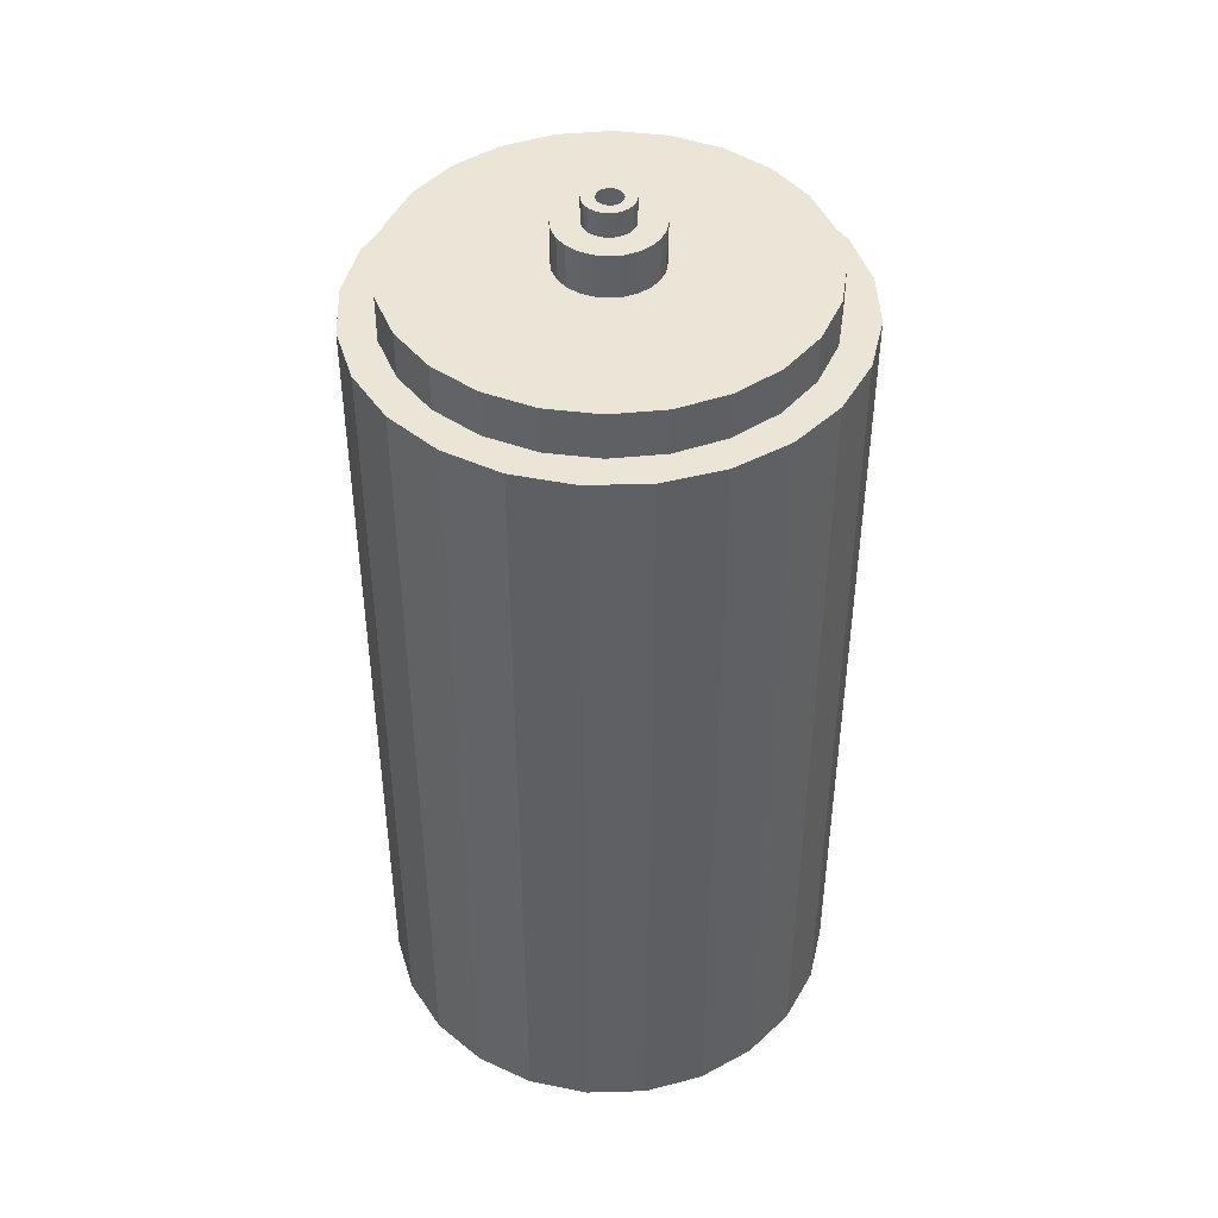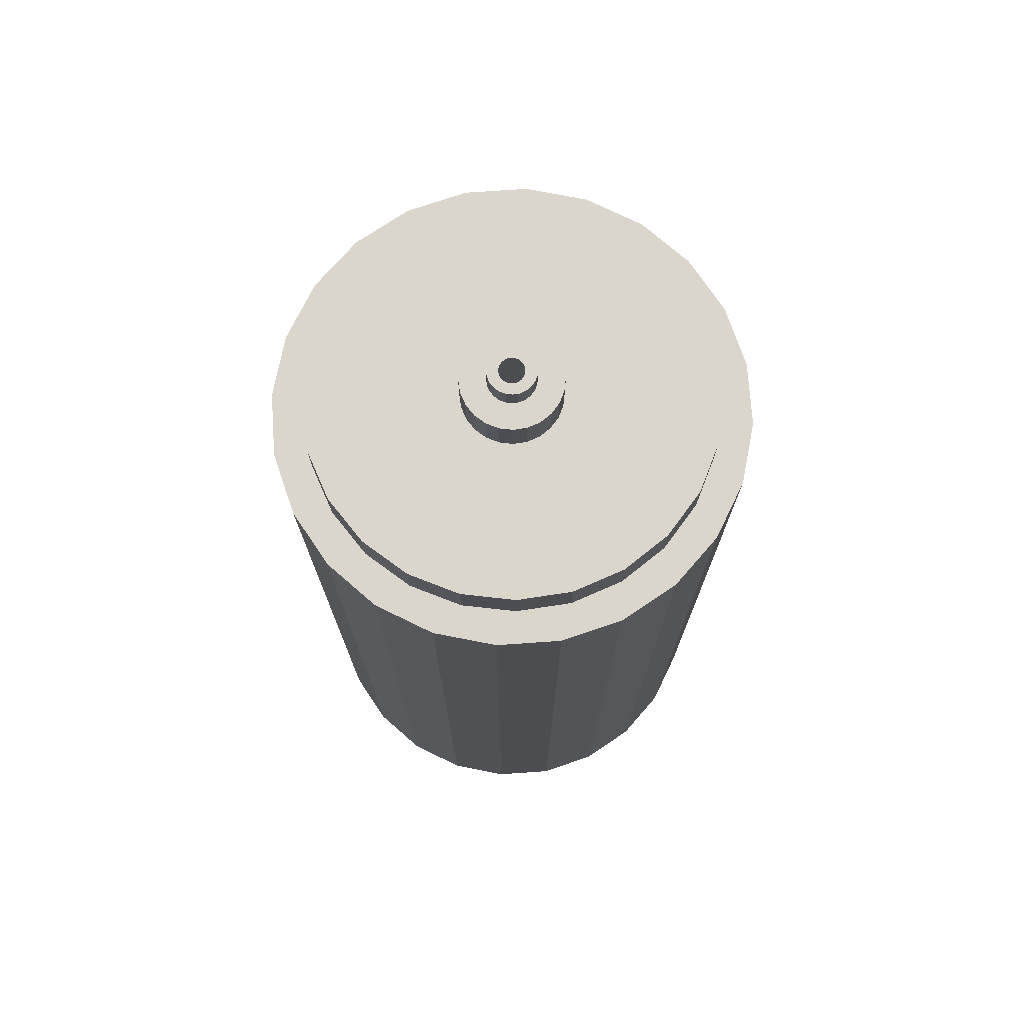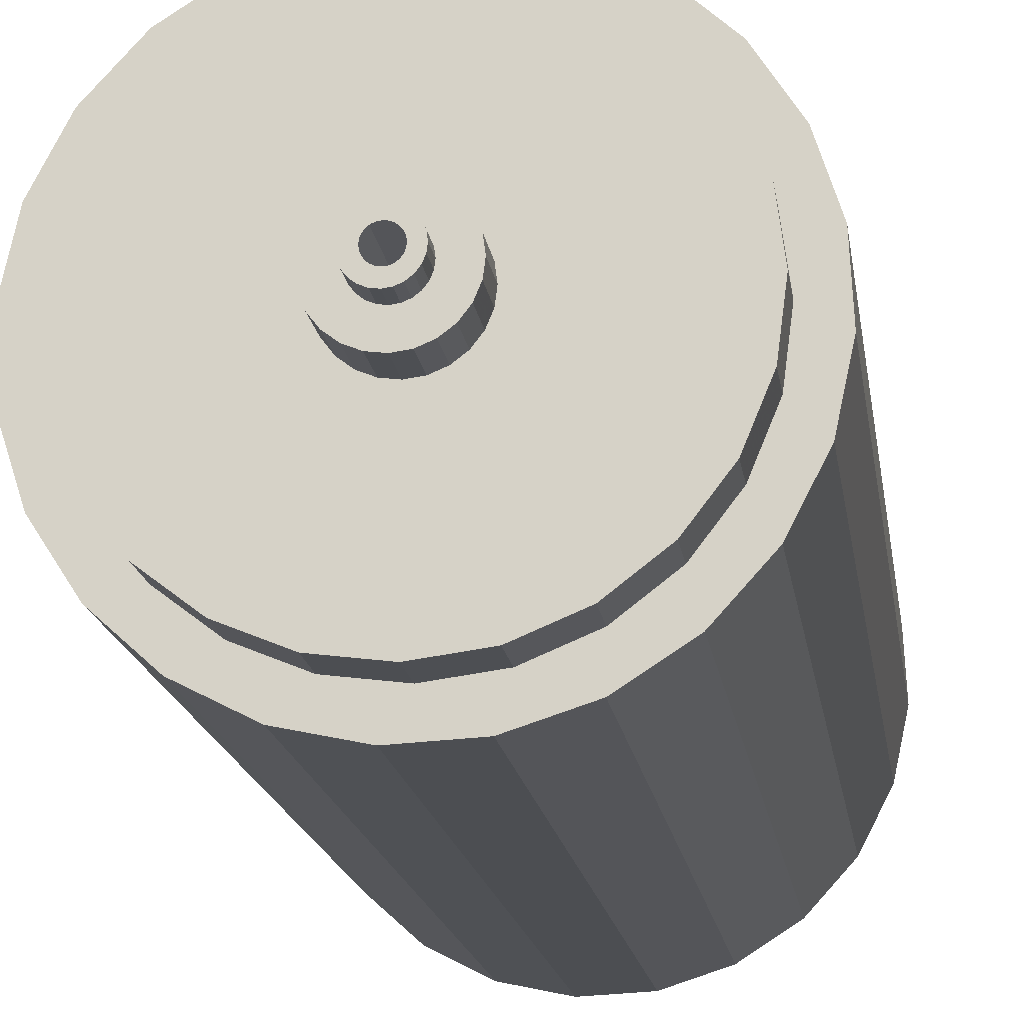
<metadata>
{"format":"obj","ext":"obj","renderer":"f3d","projection":"perspective","resolution":1024,"background":"white","views":[{"elev":44.4,"azim":-134.1,"up":"+Y"},{"elev":74.1,"azim":-61.2,"up":"+Y"},{"elev":-16.7,"azim":-172.0,"up":"+Z"}]}
</metadata>
<code>
o mesh2_mesh2-geometry
o mesh1_mesh1-geometry
v -0.08606 -0.4109 0.1507
v -0.1152 -0.4109 0.1661
v -0.1543 -0.4109 0.1307
v -0.08606 -0.4109 0.1811
v -0.1543 0.3144 0.1307
v 0.1307 -0.4109 0.1543
v -0.1152 0.3144 0.1661
v -0.1828 -0.4109 0.08628
v 0.1661 -0.4109 0.1152
v 0.08628 -0.4109 0.1828
v -0.06827 0.3144 0.1903
v -0.0868 0.3144 0.1504
v -0.1828 0.3144 0.08628
v 0.1661 0.3144 0.1152
v 0.08628 0.3144 0.1828
v -0.06827 -0.4109 0.1903
v -0.04493 0.3144 0.1677
v -0.1228 0.3144 0.1228
v -0.1504 0.3144 0.08681
v -0.1989 -0.4109 0.03602
v 0.1903 -0.4109 0.06827
v 0.1307 0.3144 0.1543
v 0.1903 0.3144 0.06827
v 0.03602 0.3144 0.1989
v 0.03602 -0.4109 0.1989
v -0.01669 -0.4109 0.2015
v 3.99e-07 0.3144 0.1736
v -0.1228 0.3538 0.1228
v -0.0868 0.3538 0.1504
v -0.1677 0.3144 0.04493
v -0.1989 0.3144 0.03602
v 0.1228 0.3144 0.1228
v 0.1504 0.3144 0.08681
v 0.04493 0.3144 0.1677
v -0.01669 0.3144 0.2015
v -0.04493 0.3538 0.1677
v -0.1504 0.3538 0.08681
v -0.2015 -0.4109 -0.01669
v 0.2015 -0.4109 0.01669
v 0.2015 0.3144 0.01669
v 0.08681 0.3144 0.1504
v 0.1677 0.3144 0.04493
v 3.99e-07 0.3538 0.1736
v 0.08681 0.3538 0.1504
v 0.04493 0.3538 0.1677
v -0.1736 0.3144 -4.061e-07
v -0.1677 0.3538 0.04493
v -0.2015 0.3144 -0.01669
v 0.1504 0.3538 0.08681
v 0.1677 0.3538 0.04493
v 0.1228 0.3538 0.1228
v -0.1903 -0.4109 -0.06827
v 0.1989 -0.4109 -0.03602
v 0.1989 0.3144 -0.03602
v 0.1736 0.3144 -4.061e-07
v 0.1736 0.3538 -4.061e-07
v -0.1677 0.3144 -0.04493
v -0.1736 0.3538 -4.061e-07
v -0.1903 0.3144 -0.06827
v 0.04321 0.3538 -4.061e-07
v -0.04174 0.3538 0.01118
v 3.99e-07 0.3538 0.04321
v -0.1661 -0.4109 -0.1152
v 0.1828 -0.4109 -0.08628
v 0.1828 0.3144 -0.08628
v 0.1677 0.3144 -0.04493
v 0.1677 0.3538 -0.04493
v 0.04174 0.3538 -0.01118
v 0.04174 0.3538 0.01118
v -0.1504 0.3144 -0.08681
v -0.1677 0.3538 -0.04493
v -0.04321 0.3538 -4.061e-07
v -0.03742 0.3538 0.0216
v -0.01118 0.3538 0.04174
v 0.01118 0.3538 0.04174
v -0.1661 0.3144 -0.1152
v 0.01118 0.3538 -0.04174
v 0.03742 0.3538 -0.0216
v 0.04321 0.39 -4.061e-07
v 0.03742 0.3538 0.0216
v 0.04174 0.39 0.01118
v -0.01118 0.3538 -0.04174
v -0.04174 0.3538 -0.01118
v -0.04321 0.39 -4.061e-07
v -0.04174 0.39 0.01118
v -0.03055 0.3538 0.03055
v -0.0216 0.3538 0.03742
v 3.99e-07 0.39 0.04321
v 0.0216 0.3538 0.03742
v 0.01118 0.39 0.04174
v -0.1307 -0.4109 -0.1543
v 0.1543 -0.4109 -0.1307
v 0.1543 0.3144 -0.1307
v 0.1504 0.3144 -0.08681
v 0.1504 0.3538 -0.08681
v 3.99e-07 0.3538 -0.04321
v 0.0216 0.3538 -0.03742
v 0.03055 0.3538 -0.03055
v 0.04174 0.39 -0.01118
v 0.03055 0.3538 0.03055
v 0.03742 0.39 0.0216
v -0.1228 0.3144 -0.1228
v -0.1504 0.3538 -0.08681
v -0.0216 0.3538 -0.03742
v -0.03742 0.3538 -0.0216
v -0.04174 0.39 -0.01118
v -0.03742 0.39 0.0216
v -0.01118 0.39 0.04174
v 0.0216 0.39 0.03742
v -0.1307 0.3144 -0.1543
v 0.1228 0.3144 -0.1228
v 3.99e-07 0.39 -0.04321
v 0.01118 0.39 -0.04174
v 0.03742 0.39 -0.0216
v 0.01804 0.39 -0.01042
v 0.02083 0.39 -4.061e-07
v 0.03055 0.39 0.03055
v 0.01473 0.39 0.01473
v -0.0868 0.3144 -0.1504
v -0.01118 0.39 -0.04174
v -0.0216 0.39 -0.03742
v -0.03055 0.3538 -0.03055
v -0.03742 0.39 -0.0216
v -0.02012 0.39 0.005392
v -0.01804 0.39 -0.01042
v -0.01473 0.39 0.01473
v -0.03055 0.39 0.03055
v -0.0216 0.39 0.03742
v -0.08628 0.3144 -0.1828
v 0.1152 -0.4109 -0.1661
v 0.08681 0.3144 -0.1504
v 0.1228 0.3538 -0.1228
v -0.1228 0.3538 -0.1228
v 0.0216 0.39 -0.03742
v 0.03055 0.39 -0.03055
v 0.005392 0.39 -0.02012
v 0.01473 0.39 -0.01473
v 0.02012 0.39 -0.005392
v 0.02012 0.39 0.005392
v 0.01804 0.39 0.01042
v 0.01042 0.39 0.01804
v -0.0868 0.3538 -0.1504
v -0.03055 0.39 -0.03055
v -0.005392 0.39 -0.02012
v -0.02083 0.39 -4.061e-07
v -0.01804 0.39 0.01042
v -0.01473 0.39 -0.01473
v -0.02012 0.39 -0.005392
v -0.01042 0.39 0.01804
v -0.04493 0.3144 -0.1677
v -0.08628 -0.4109 -0.1828
v 0.1152 0.3144 -0.1661
v 3.99e-07 0.39 -0.02083
v 0.01042 0.39 -0.01804
v 0.01804 0.4109 -0.01042
v 0.02012 0.4109 -0.005392
v 0.02083 0.4109 -4.061e-07
v 0.02012 0.4109 0.005392
v 3.99e-07 0.39 0.02083
v 0.01473 0.4109 0.01473
v 0.005392 0.39 0.02012
v -0.04493 0.3538 -0.1677
v -0.01042 0.39 -0.01804
v -0.02083 0.4109 -4.061e-07
v -0.02012 0.4109 0.005392
v -0.01473 0.4109 -0.01473
v -0.01804 0.4109 -0.01042
v -0.01804 0.4109 0.01042
v -0.01042 0.4109 0.01804
v -0.005392 0.39 0.02012
v -0.03602 0.3144 -0.1989
v 3.99e-07 0.3144 -0.1736
v -0.08606 -0.4109 -0.1829
v 0.06827 -0.4109 -0.1903
v 0.04493 0.3144 -0.1677
v 0.08681 0.3538 -0.1504
v 3.99e-07 0.4109 -0.02083
v 0.005392 0.4109 -0.02012
v 0.01042 0.4109 -0.01804
v 0.01473 0.4109 -0.01473
v 0.01804 0.4109 0.01042
v 0.01042 0.4109 0.01804
v -0.005392 0.4109 -0.02012
v -0.01042 0.4109 -0.01804
v -0.02012 0.4109 -0.005392
v -0.01473 0.4109 0.01473
v -0.005392 0.4109 0.02012
v 3.99e-07 0.3538 -0.1736
v 0.06827 0.3144 -0.1903
v 0.002049 0.4109 -0.01022
v 0.008609 0.4109 -0.005189
v 0.01006 0.4109 0.0002122
v 0.008609 0.4109 0.005613
v 3.99e-07 0.4109 0.02083
v 0.005392 0.4109 0.02012
v 0.002049 0.4109 0.01065
v 0.04493 0.3538 -0.1677
v -0.01155 0.4109 0.0002122
v -0.0101 0.4109 -0.005189
v -0.0101 0.4109 0.005613
v -0.0007471 0.4109 -0.01059
v -0.003543 0.4109 -0.01022
v -0.003543 0.4109 0.01065
v -0.03602 -0.4109 -0.1989
v 0.01669 0.3144 -0.2015
v 0.01669 -0.4109 -0.2015
v 0.004655 0.4109 -0.009143
v 0.006891 0.4109 -0.007426
v 0.009687 0.4109 -0.002584
v 0.009687 0.4109 0.003008
v 0.006891 0.4109 0.007851
v 0.004655 0.4109 0.009567
v -0.0007471 0.4109 0.01101
v -0.01118 0.4109 -0.002584
v -0.01118 0.4109 0.003008
v -0.008386 0.4109 -0.007426
v -0.008386 0.4109 0.007851
v -0.006148 0.4109 -0.009143
v -0.006148 0.4109 0.009567
f 1 2 3
f 2 1 4
f 3 2 1
f 4 1 2
f 3 6 1
f 1 6 3
f 1 6 4
f 4 6 1
f 3 9 6
f 6 9 3
f 4 6 10
f 10 6 4
f 12 5 7
f 8 9 3
f 3 9 8
f 4 10 16
f 16 10 4
f 17 7 11
f 18 5 12
f 12 7 17
f 19 13 5
f 8 21 9
f 9 21 8
f 16 10 25
f 25 10 16
f 17 11 27
f 19 5 18
f 30 13 19
f 20 21 8
f 8 21 20
f 14 32 22
f 23 33 14
f 22 34 15
f 15 11 24
f 16 25 26
f 26 25 16
f 27 11 15
f 30 31 13
f 20 39 21
f 21 39 20
f 14 33 32
f 22 32 41
f 23 42 33
f 22 41 34
f 15 34 27
f 24 11 35
f 46 31 30
f 38 39 20
f 20 39 38
f 40 42 23
f 46 48 31
f 38 53 39
f 39 53 38
f 40 55 42
f 57 48 46
f 52 53 38
f 38 53 52
f 54 55 40
f 57 59 48
f 52 64 53
f 53 64 52
f 54 66 55
f 70 59 57
f 63 64 52
f 52 64 63
f 65 66 54
f 70 76 59
f 63 92 64
f 64 92 63
f 65 94 66
f 102 76 70
f 91 92 63
f 63 92 91
f 93 111 65
f 65 111 94
f 119 76 102
f 119 110 76
f 91 130 92
f 92 130 91
f 93 131 111
f 150 110 119
f 150 129 110
f 151 130 91
f 91 130 151
f 152 131 93
f 129 150 172
f 173 130 151
f 151 130 173
f 152 175 131
f 189 171 129
f 152 129 172
f 173 174 130
f 130 174 173
f 152 172 175
f 171 189 205
f 189 129 152
f 204 174 173
f 173 174 204
f 174 204 206
f 206 204 174
f 2 5 3
f 3 5 2
f 4 7 2
f 2 7 4
f 5 2 7
f 7 2 5
f 5 8 3
f 3 8 5
f 7 4 11
f 11 4 7
f 8 5 13
f 13 5 8
f 14 6 9
f 9 6 14
f 6 15 10
f 10 15 6
f 11 4 16
f 16 4 11
f 13 20 8
f 8 20 13
f 6 14 22
f 22 14 6
f 9 23 14
f 14 23 9
f 15 6 22
f 22 6 15
f 24 10 15
f 15 10 24
f 26 11 16
f 16 11 26
f 20 13 31
f 31 13 20
f 23 9 21
f 21 9 23
f 10 24 25
f 25 24 10
f 11 26 35
f 35 26 11
f 31 38 20
f 20 38 31
f 21 40 23
f 23 40 21
f 35 25 24
f 24 25 35
f 25 35 26
f 26 35 25
f 38 31 48
f 48 31 38
f 40 21 39
f 39 21 40
f 48 52 38
f 38 52 48
f 39 54 40
f 40 54 39
f 52 48 59
f 59 48 52
f 54 39 53
f 53 39 54
f 59 63 52
f 52 63 59
f 53 65 54
f 54 65 53
f 63 59 76
f 76 59 63
f 65 53 64
f 64 53 65
f 79 68 60
f 81 60 69
f 84 61 72
f 85 73 61
f 74 88 62
f 62 90 75
f 76 91 63
f 63 91 76
f 64 93 65
f 65 93 64
f 99 78 68
f 68 79 99
f 60 81 79
f 101 69 80
f 69 101 81
f 106 72 83
f 61 84 85
f 72 106 84
f 73 85 107
f 107 86 73
f 87 108 74
f 88 74 108
f 90 62 88
f 75 109 89
f 109 75 90
f 91 76 110
f 110 76 91
f 93 64 92
f 92 64 93
f 77 112 96
f 97 113 77
f 114 98 78
f 78 99 114
f 117 80 100
f 80 117 101
f 96 120 82
f 82 121 104
f 123 83 105
f 83 123 106
f 86 107 127
f 86 128 87
f 108 87 128
f 89 117 100
f 117 89 109
f 129 91 110
f 110 91 129
f 130 93 92
f 92 93 130
f 112 77 113
f 120 96 112
f 98 134 97
f 113 97 134
f 98 114 135
f 121 82 120
f 143 104 121
f 104 143 122
f 143 105 122
f 105 143 123
f 128 86 127
f 91 129 151
f 151 129 91
f 93 130 152
f 152 130 93
f 134 98 135
f 155 137 115
f 156 115 138
f 157 138 116
f 158 116 139
f 160 140 118
f 141 160 118
f 164 124 145
f 165 146 124
f 166 125 147
f 167 148 125
f 168 126 146
f 126 169 149
f 171 151 129
f 129 151 171
f 174 152 130
f 130 152 174
f 136 177 153
f 154 178 136
f 137 179 154
f 137 155 180
f 115 156 155
f 138 157 156
f 116 158 157
f 181 139 140
f 139 181 158
f 140 160 181
f 161 182 141
f 160 141 182
f 153 183 144
f 144 184 163
f 185 145 148
f 124 164 165
f 145 185 164
f 146 165 168
f 163 166 147
f 125 166 167
f 148 167 185
f 126 168 186
f 169 126 186
f 187 149 169
f 149 187 170
f 151 171 173
f 173 171 151
f 152 174 189
f 189 174 152
f 177 136 178
f 183 153 177
f 178 154 179
f 179 137 180
f 170 194 159
f 159 195 161
f 182 161 195
f 184 144 183
f 166 163 184
f 194 170 187
f 173 171 204
f 204 171 173
f 206 189 174
f 174 189 206
f 195 159 194
f 205 204 171
f 171 204 205
f 189 206 205
f 205 206 189
f 204 205 206
f 206 205 204
f 7 5 12
f 11 7 17
f 12 5 18
f 17 7 12
f 5 13 19
f 27 11 17
f 18 5 19
f 19 13 30
f 22 32 14
f 14 33 23
f 15 34 22
f 24 11 15
f 15 11 27
f 13 31 30
f 32 33 14
f 41 32 22
f 33 42 23
f 34 41 22
f 27 34 15
f 35 11 24
f 28 44 29
f 29 45 36
f 30 31 46
f 23 42 40
f 36 45 43
f 37 51 28
f 28 51 44
f 29 44 45
f 31 48 46
f 47 49 37
f 42 55 40
f 37 49 51
f 46 48 57
f 47 50 49
f 40 55 54
f 60 56 50
f 48 59 57
f 58 61 47
f 47 62 50
f 55 66 54
f 68 56 60
f 60 50 69
f 57 59 70
f 58 72 61
f 47 61 73
f 47 74 62
f 75 50 62
f 54 66 65
f 77 67 56
f 78 56 68
f 69 50 80
f 59 76 70
f 71 82 58
f 58 83 72
f 47 73 86
f 47 87 74
f 89 50 75
f 66 94 65
f 67 77 96
f 77 56 97
f 98 56 78
f 80 50 100
f 70 76 102
f 71 96 82
f 58 82 104
f 58 105 83
f 47 86 87
f 100 50 89
f 65 111 93
f 94 111 65
f 103 95 67
f 71 67 96
f 97 56 98
f 115 99 79
f 116 79 81
f 118 81 101
f 102 76 119
f 103 67 71
f 58 104 122
f 58 122 105
f 84 124 85
f 106 125 84
f 85 126 107
f 108 90 88
f 128 109 90
f 76 110 119
f 111 131 93
f 133 95 103
f 136 114 99
f 137 99 115
f 115 79 138
f 138 79 116
f 116 81 139
f 107 101 117
f 140 81 118
f 118 101 141
f 123 144 106
f 84 145 124
f 85 124 146
f 106 147 125
f 84 125 148
f 85 146 126
f 107 126 149
f 107 117 127
f 128 90 108
f 127 117 109
f 127 109 128
f 119 110 150
f 110 129 150
f 93 131 152
f 133 132 95
f 113 120 112
f 120 113 134
f 143 135 114
f 153 114 136
f 136 99 154
f 154 99 137
f 139 81 140
f 107 159 101
f 141 101 161
f 120 134 121
f 121 135 143
f 143 114 123
f 144 123 153
f 106 144 163
f 84 148 145
f 106 163 147
f 107 149 170
f 172 150 129
f 131 175 152
f 142 132 133
f 121 134 135
f 123 114 153
f 107 170 159
f 161 101 159
f 162 176 142
f 129 171 189
f 172 129 152
f 175 172 152
f 142 176 132
f 166 180 155
f 190 155 156
f 191 156 157
f 192 157 158
f 193 158 181
f 196 181 160
f 186 160 182
f 162 197 176
f 164 198 165
f 185 199 164
f 165 200 168
f 201 167 166
f 167 202 185
f 168 203 186
f 186 182 169
f 169 195 187
f 197 162 188
f 205 189 171
f 152 129 189
f 178 183 177
f 183 178 179
f 184 179 180
f 184 180 166
f 166 155 201
f 201 155 190
f 190 156 207
f 208 156 191
f 191 157 209
f 209 157 192
f 192 158 210
f 210 158 193
f 193 181 211
f 212 181 196
f 196 160 213
f 169 182 195
f 186 213 160
f 183 179 184
f 164 214 198
f 165 198 215
f 185 216 199
f 164 199 214
f 165 215 200
f 168 200 217
f 167 201 202
f 185 202 218
f 168 219 203
f 186 203 213
f 187 195 194
f 207 156 208
f 211 181 212
f 185 218 216
f 168 217 219
f 18 28 12
f 12 29 17
f 17 36 27
f 18 19 28
f 29 12 28
f 36 17 29
f 19 30 37
f 43 27 36
f 37 28 19
f 47 37 30
f 33 32 49
f 41 44 32
f 42 33 50
f 34 45 41
f 27 43 34
f 30 46 47
f 51 49 32
f 49 50 33
f 51 32 44
f 44 41 45
f 50 56 42
f 45 34 43
f 58 47 46
f 55 42 56
f 46 57 58
f 56 67 55
f 71 58 57
f 66 55 67
f 57 70 71
f 67 95 66
f 103 71 70
f 94 66 95
f 70 102 103
f 111 94 132
f 95 132 94
f 119 142 102
f 133 103 102
f 111 132 131
f 133 102 142
f 142 119 162
f 150 162 119
f 176 131 132
f 162 150 188
f 172 188 150
f 131 176 175
f 188 172 197
f 175 197 172
f 197 175 176
f 29 44 28
f 36 45 29
f 43 45 36
f 28 51 37
f 44 51 28
f 45 44 29
f 37 49 47
f 51 49 37
f 49 50 47
f 50 56 60
f 47 61 58
f 50 62 47
f 60 56 68
f 69 50 60
f 61 72 58
f 73 61 47
f 62 74 47
f 62 50 75
f 56 67 77
f 68 56 78
f 80 50 69
f 58 82 71
f 72 83 58
f 86 73 47
f 74 87 47
f 75 50 89
f 96 77 67
f 97 56 77
f 78 56 98
f 100 50 80
f 82 96 71
f 104 82 58
f 83 105 58
f 87 86 47
f 89 50 100
f 67 95 103
f 96 67 71
f 98 56 97
f 79 99 115
f 81 79 116
f 101 81 118
f 71 67 103
f 122 104 58
f 105 122 58
f 85 124 84
f 84 125 106
f 107 126 85
f 88 90 108
f 90 109 128
f 103 95 133
f 99 114 136
f 115 99 137
f 138 79 115
f 116 79 138
f 139 81 116
f 117 101 107
f 118 81 140
f 141 101 118
f 106 144 123
f 124 145 84
f 146 124 85
f 125 147 106
f 148 125 84
f 126 146 85
f 149 126 107
f 127 117 107
f 108 90 128
f 109 117 127
f 128 109 127
f 95 132 133
f 112 120 113
f 134 113 120
f 114 135 143
f 136 114 153
f 154 99 136
f 137 99 154
f 140 81 139
f 101 159 107
f 161 101 141
f 121 134 120
f 143 135 121
f 123 114 143
f 153 123 144
f 163 144 106
f 145 148 84
f 147 163 106
f 170 149 107
f 133 132 142
f 135 134 121
f 153 114 123
f 159 170 107
f 159 101 161
f 142 176 162
f 132 176 142
f 155 180 166
f 156 155 190
f 157 156 191
f 158 157 192
f 181 158 193
f 160 181 196
f 182 160 186
f 176 197 162
f 165 198 164
f 164 199 185
f 168 200 165
f 166 167 201
f 185 202 167
f 186 203 168
f 169 182 186
f 187 195 169
f 188 162 197
f 177 183 178
f 179 178 183
f 180 179 184
f 166 180 184
f 201 155 166
f 190 155 201
f 207 156 190
f 191 156 208
f 209 157 191
f 192 157 209
f 210 158 192
f 193 158 210
f 211 181 193
f 196 181 212
f 213 160 196
f 195 182 169
f 160 213 186
f 184 179 183
f 198 214 164
f 215 198 165
f 199 216 185
f 214 199 164
f 200 215 165
f 217 200 168
f 202 201 167
f 218 202 185
f 203 219 168
f 213 203 186
f 194 195 187
f 208 156 207
f 212 181 211
f 216 218 185
f 219 217 168
f 12 28 18
f 17 29 12
f 27 36 17
f 28 19 18
f 28 12 29
f 29 17 36
f 37 30 19
f 36 27 43
f 19 28 37
f 30 37 47
f 49 32 33
f 32 44 41
f 50 33 42
f 41 45 34
f 34 43 27
f 47 46 30
f 32 49 51
f 33 50 49
f 44 32 51
f 45 41 44
f 42 56 50
f 43 34 45
f 46 47 58
f 56 42 55
f 58 57 46
f 55 67 56
f 57 58 71
f 67 55 66
f 60 68 79
f 69 60 81
f 71 70 57
f 72 61 84
f 61 73 85
f 62 88 74
f 75 90 62
f 66 95 67
f 68 78 99
f 99 79 68
f 79 81 60
f 80 69 101
f 81 101 69
f 70 71 103
f 83 72 106
f 85 84 61
f 84 106 72
f 107 85 73
f 73 86 107
f 74 108 87
f 108 74 88
f 88 62 90
f 89 109 75
f 90 75 109
f 95 66 94
f 96 112 77
f 77 113 97
f 78 98 114
f 114 99 78
f 100 80 117
f 101 117 80
f 103 102 70
f 82 120 96
f 104 121 82
f 105 83 123
f 106 123 83
f 127 107 86
f 87 128 86
f 128 87 108
f 100 117 89
f 109 89 117
f 132 94 111
f 94 132 95
f 113 77 112
f 112 96 120
f 97 134 98
f 134 97 113
f 135 114 98
f 102 142 119
f 102 103 133
f 120 82 121
f 121 104 143
f 122 143 104
f 122 105 143
f 123 143 105
f 127 86 128
f 131 132 111
f 135 98 134
f 115 137 155
f 138 115 156
f 116 138 157
f 139 116 158
f 118 140 160
f 118 160 141
f 142 102 133
f 162 119 142
f 145 124 164
f 124 146 165
f 147 125 166
f 125 148 167
f 146 126 168
f 149 169 126
f 119 162 150
f 132 131 176
f 153 177 136
f 136 178 154
f 154 179 137
f 180 155 137
f 155 156 115
f 156 157 138
f 157 158 116
f 140 139 181
f 158 181 139
f 181 160 140
f 141 182 161
f 182 141 160
f 144 183 153
f 163 184 144
f 148 145 185
f 165 164 124
f 164 185 145
f 168 165 146
f 147 166 163
f 167 166 125
f 185 167 148
f 186 168 126
f 186 126 169
f 169 149 187
f 170 187 149
f 188 150 162
f 150 188 172
f 175 176 131
f 178 136 177
f 177 153 183
f 179 154 178
f 180 137 179
f 159 194 170
f 161 195 159
f 195 161 182
f 183 144 184
f 184 163 166
f 187 170 194
f 197 172 188
f 172 197 175
f 176 175 197
f 194 159 195

</code>
